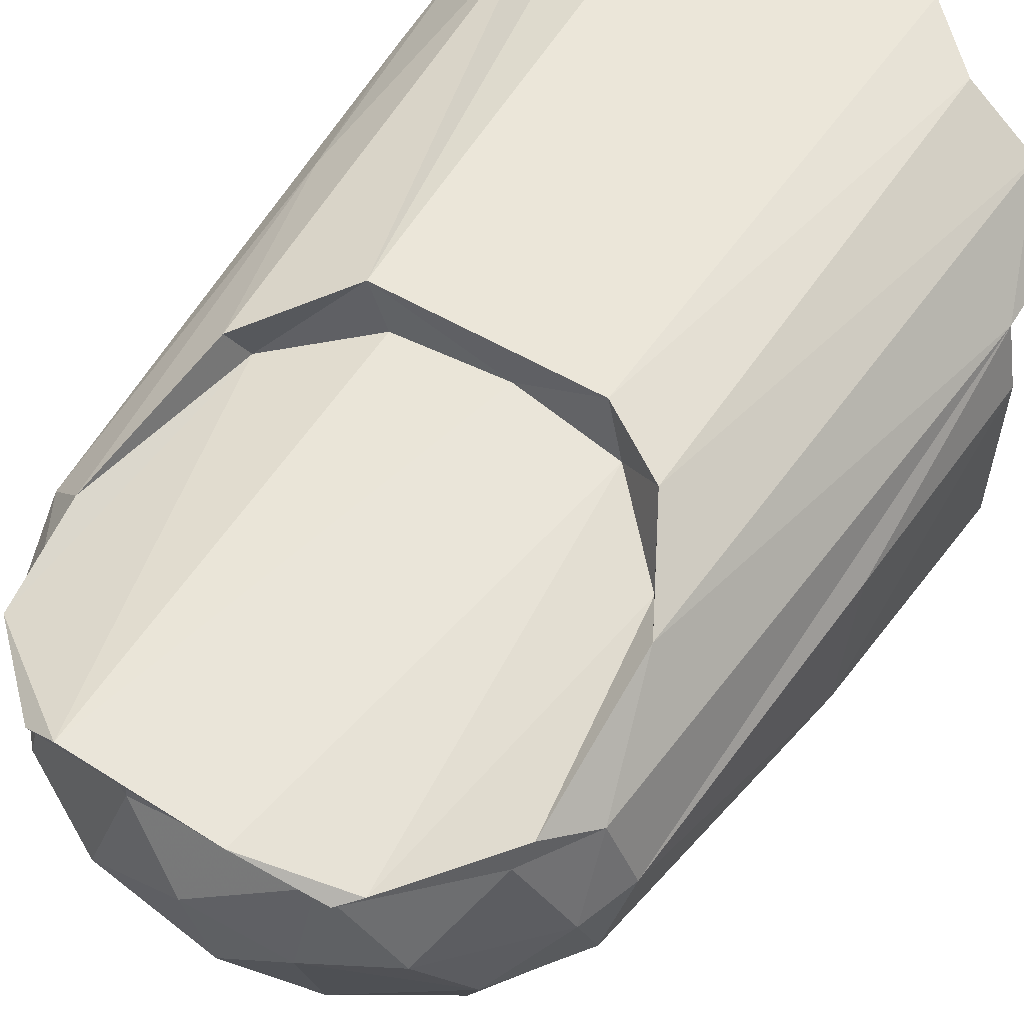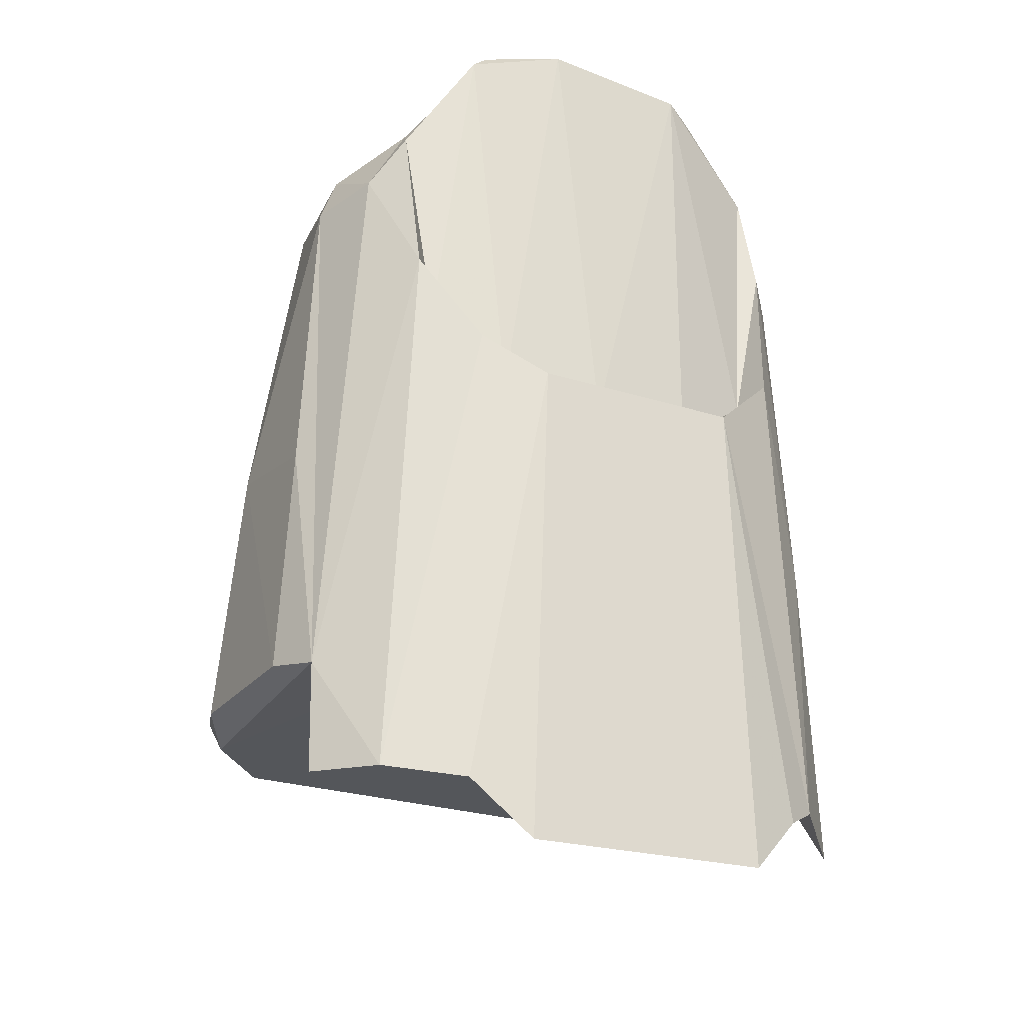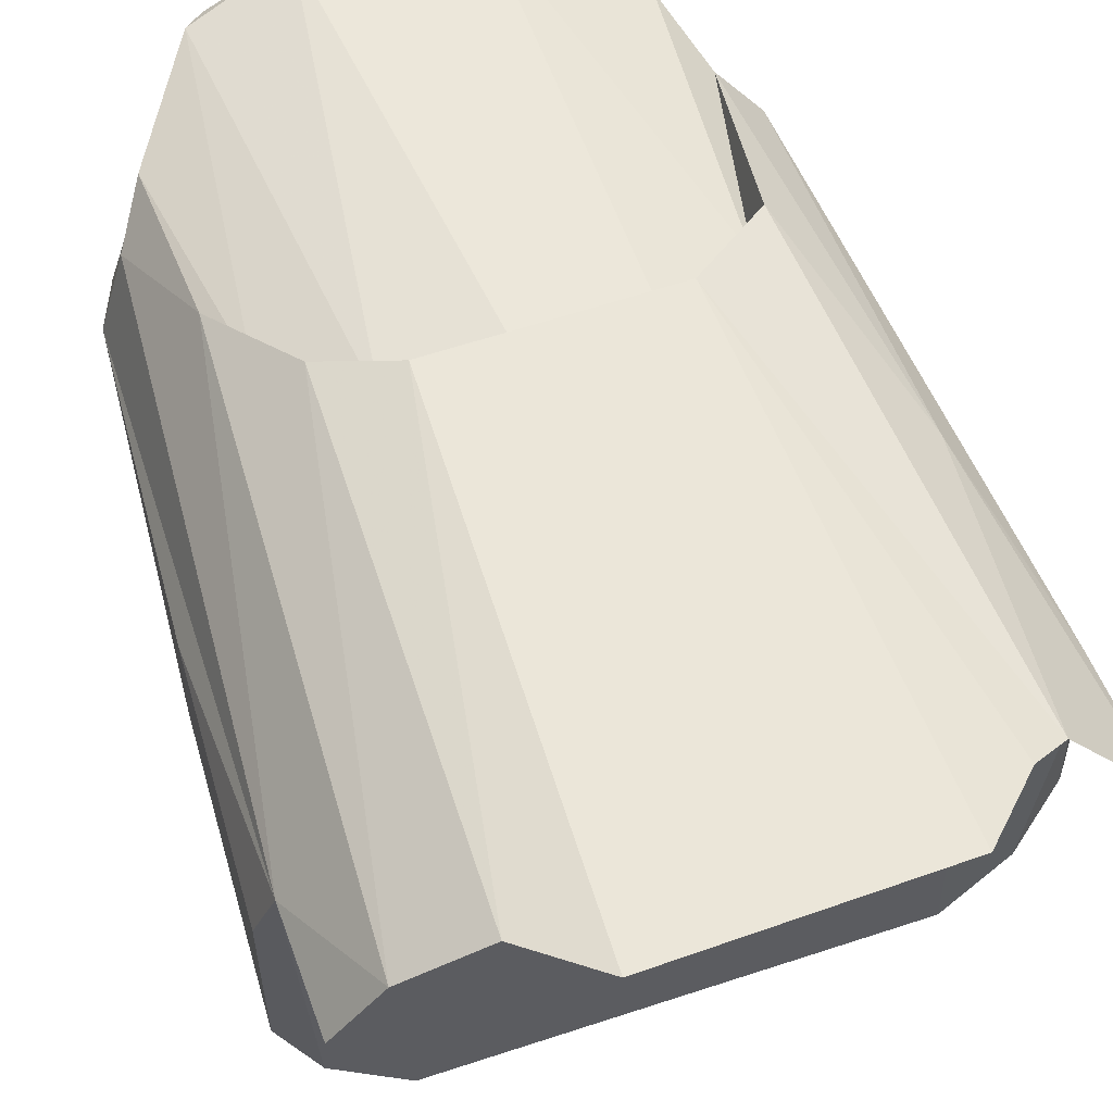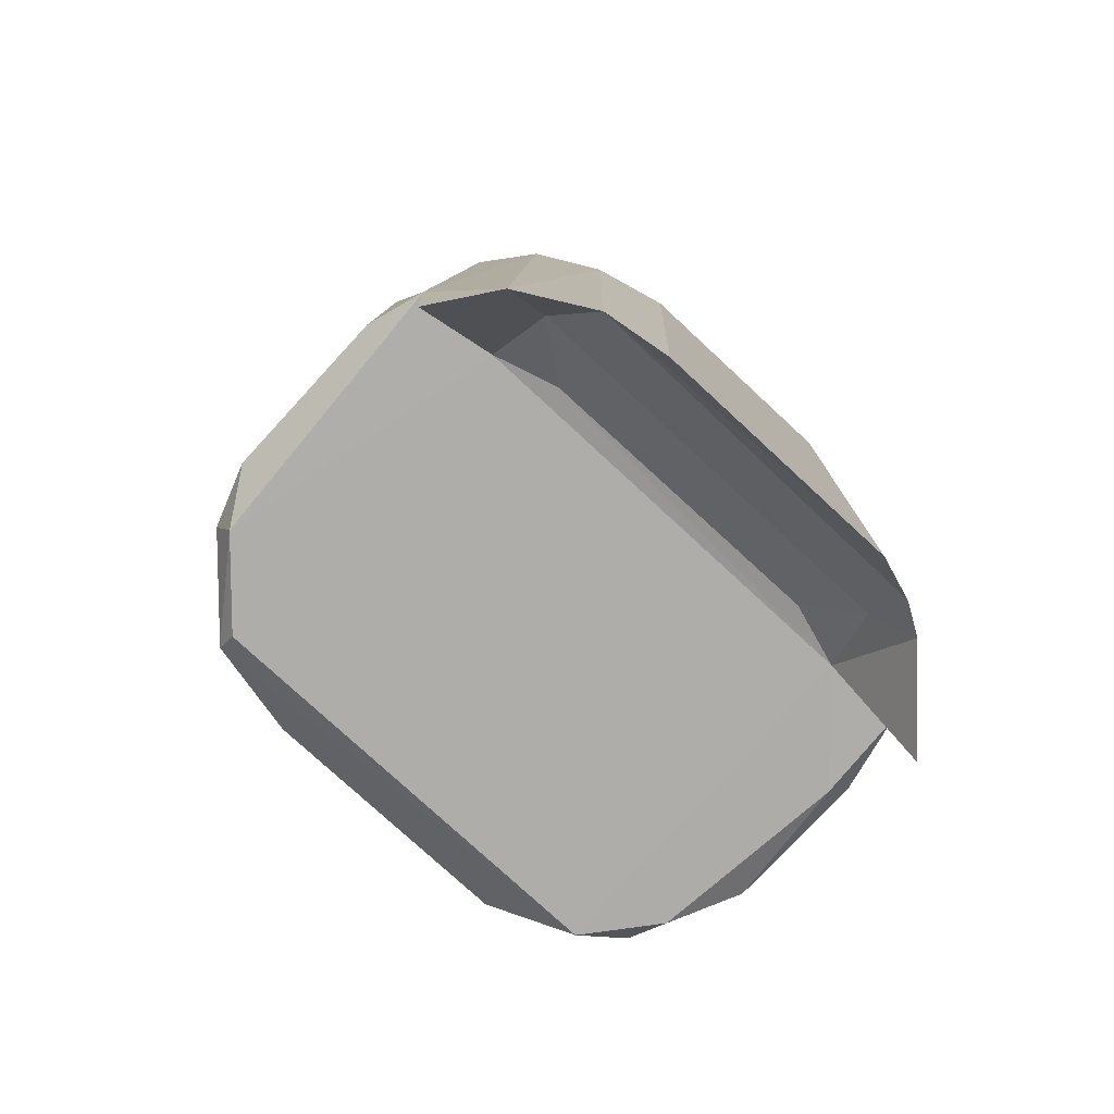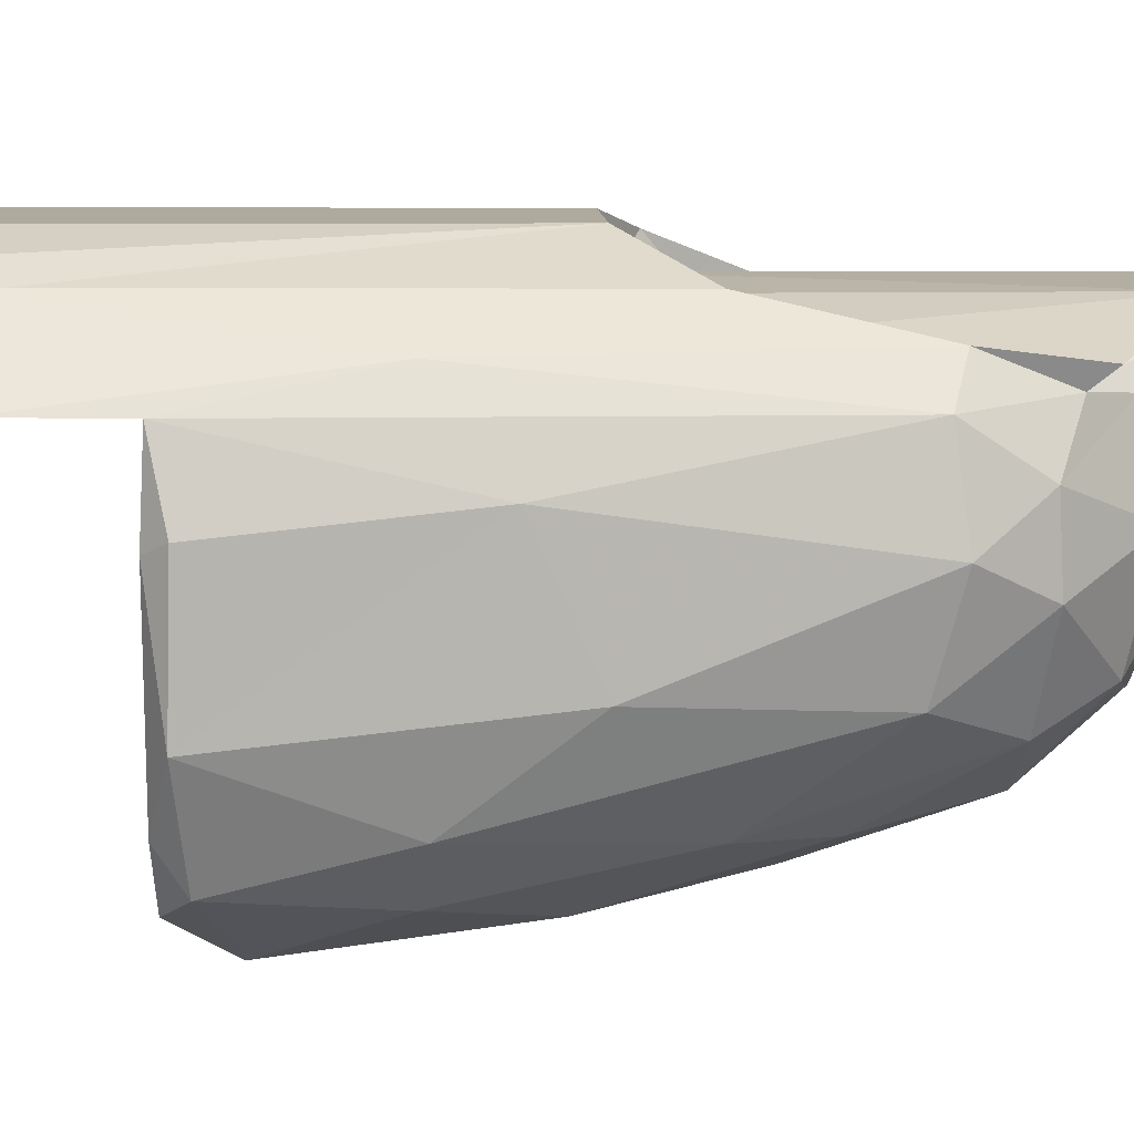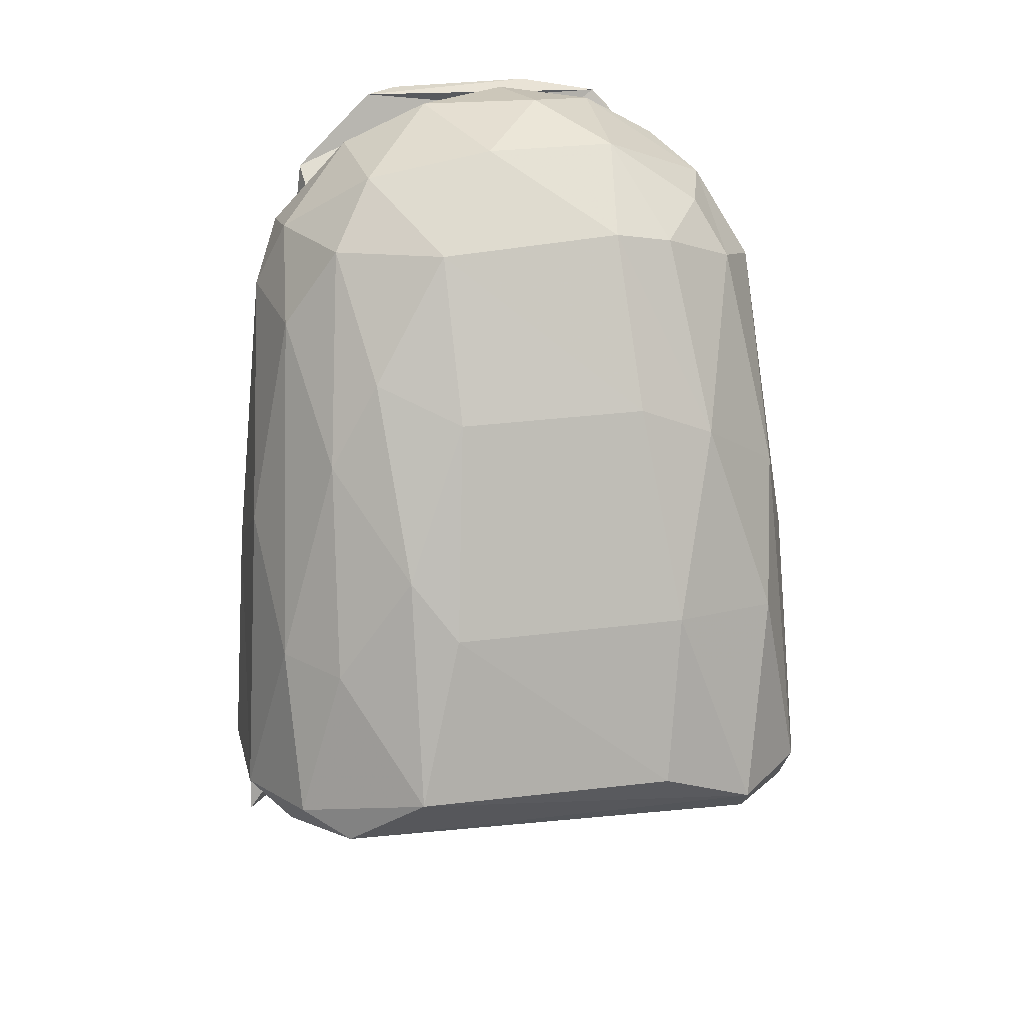
<metadata>
{"format":"obj","ext":"obj","renderer":"f3d","projection":"perspective","resolution":1024,"background":"white","views":[{"elev":56.4,"azim":32.1,"up":"+Y"},{"elev":-25.2,"azim":151.8,"up":"+Z"},{"elev":56.9,"azim":160.9,"up":"+Y"},{"elev":-77.1,"azim":137.2,"up":"+Z"},{"elev":9.1,"azim":-91.1,"up":"+Y"},{"elev":16.4,"azim":-11.8,"up":"+Z"}]}
</metadata>
<code>
v -3.879 8.971 20.1
v 3.336 8.987 20.01
v 3.971 8.997 3.411
v -4.41 8.984 3.599
v 5.048 5.626 9.361
v -5.024 5.668 9.338
v 8.424 7.118 5.656
v 7.169 4.981 9.482
v 6.93 7.112 7.674
v 6.003 8.543 5.236
v -7.176 4.977 9.481
v -7.537 7.706 6.214
v -6.335 8.38 5.549
v -6.362 7.113 7.723
v -7.418 -7.027 9.487
v -9.003 -6.215 10.4
v -10.57 -2.497 10.1
v -10.62 2.33 10.22
v -10.01 1.948 9.505
v -9.283 -4.738 9.49
v 7.151 -7.022 9.489
v -9.348 1.624 28.13
v -8.42 3.269 30.22
v -8.386 0.4913 30.37
v -9.995 -1.503 20.02
v -10.12 3.111 17.96
v -5.027 -8.766 11.28
v 0.1148 2.989 34.94
v 3.251 2.193 34.55
v 5.776 2.343 33.23
v 7.012 0.2222 31.99
v 8.688 2.257 30.03
v -5.95 1.966 33.14
v -3.102 1.128 34.56
v -6.948 -2.989 29.9
v -3.48 -4.989 29.95
v -5.596 -1.83 32.29
v -8.673 -1.95 27.24
v 7.147 -7.768 10.18
v 10.52 -2.81 10.11
v 10.55 3.023 9.943
v 9.442 -4.528 9.492
v 9.974 4.972 9.531
v 9.385 2.543 28.26
v -3.665 -8.341 17.12
v -3.211 -6.863 24.41
v -7.629 -6.844 15.56
v -9.346 -4.802 15.86
v -5.956 -5.51 25.66
v -7.535 -5.294 22.75
v -5.188 -7.662 19.12
v 3.781 -8.847 11.51
v 3.095 -2.185 33.34
v 0.7877 -0.02478 34.73
v 2.69 -4.861 30.49
v -1.419 -2.773 33.25
v 6.196 -2.413 31.3
v 4.73 -4.381 30.16
v 9.754 -4.993 10.5
v 10.1 -1.604 18.71
v 10.13 3.114 17.82
v 7.299 -2.94 29.33
v 8.744 -0.6382 28.99
v 3.18 -6.802 24.63
v 4.328 -8.274 17.35
v 8.807 -4.058 21.9
v 8.246 -6.123 16.97
v 5.844 -6.268 23.6
v 7.255 5.251 30.81
v -7.004 5.238 31.03
v 8.536 4.968 28.53
v -1.818 5.125 34.07
v -5.539 5.069 32.52
v 3.495 5.059 33.65
v -8.803 4.924 27.72
v -9.864 4.991 9.635
v 9.925 4.999 5.815
v -10.02 5.043 5.604
v 0.4597 7.526 19.97
v 4.003 7.103 20.35
v 5.559 8.342 21.24
v 6.528 6.339 22.93
v 7.377 7.003 24.5
v -6.718 7.613 22.7
v -6.275 6.433 22.15
v -3.253 7.248 20.12
v 1.911 7.436 34.84
v 5.174 6.754 33.88
v 7.524 5.934 30.18
v -3.248 7.285 34.63
v -7.166 5.9 31.84
v -7.541 6.366 28.23
v -8.672 6.203 15.65
v 4.566 6.562 34.45
v -4.38 6.601 34.42
v 3.359 6.55 33.55
v -1.582 6.845 34.12
f 2 3 1
f 1 3 4
f 10 7 9
f 14 6 11
f 11 12 14
f 14 12 13
f 6 14 5
f 4 3 10
f 8 5 9
f 9 5 14
f 9 14 10
f 10 14 13
f 10 13 4
f 17 18 19
f 19 20 17
f 25 26 17
f 17 26 18
f 22 26 25
f 17 20 16
f 16 20 15
f 16 15 27
f 24 23 22
f 22 38 24
f 24 35 37
f 24 38 35
f 36 37 35
f 39 27 15
f 15 21 39
f 42 43 41
f 42 41 40
f 16 27 47
f 16 47 48
f 16 48 17
f 22 25 38
f 49 35 50
f 50 35 38
f 46 36 49
f 49 36 35
f 50 48 47
f 50 47 51
f 25 17 48
f 47 27 51
f 51 27 45
f 49 50 51
f 49 51 46
f 38 25 48
f 38 48 50
f 46 51 45
f 52 27 39
f 53 56 55
f 54 29 28
f 53 58 57
f 29 54 53
f 29 53 31
f 31 53 57
f 54 56 53
f 55 58 53
f 30 29 31
f 24 37 33
f 54 28 34
f 36 56 37
f 55 56 36
f 56 54 34
f 34 33 37
f 34 37 56
f 40 59 42
f 42 59 39
f 42 39 21
f 40 41 60
f 60 41 61
f 61 44 60
f 31 57 62
f 58 62 57
f 62 63 31
f 32 31 63
f 44 32 63
f 64 55 36
f 64 36 46
f 64 46 65
f 65 46 45
f 27 52 45
f 45 52 65
f 62 66 63
f 59 67 39
f 39 65 52
f 62 58 68
f 68 58 55
f 67 66 68
f 65 68 64
f 60 44 63
f 60 63 66
f 66 62 68
f 64 68 55
f 40 60 59
f 59 60 66
f 59 66 67
f 39 67 65
f 65 67 68
f 30 32 69
f 31 32 30
f 29 74 28
f 28 74 72
f 30 69 74
f 30 74 29
f 28 72 34
f 34 72 73
f 34 73 33
f 24 33 23
f 23 33 73
f 23 73 70
f 75 23 70
f 75 22 23
f 76 18 26
f 76 26 75
f 26 22 75
f 8 43 42
f 8 42 21
f 15 8 21
f 11 19 76
f 11 5 8
f 11 6 5
f 11 8 15
f 11 15 20
f 11 20 19
f 76 19 18
f 43 61 41
f 44 61 43
f 44 43 71
f 32 44 71
f 32 71 69
f 77 43 8
f 76 78 11
f 79 80 2
f 2 80 81
f 81 80 82
f 81 82 83
f 84 85 1
f 1 85 86
f 79 87 80
f 89 82 88
f 87 88 80
f 80 88 82
f 87 79 90
f 90 79 86
f 85 91 90
f 90 86 85
f 89 69 71
f 83 82 89
f 7 77 9
f 77 8 9
f 1 86 79
f 1 79 2
f 10 81 7
f 43 77 7
f 83 89 71
f 83 71 43
f 3 2 10
f 10 2 81
f 7 81 83
f 83 43 7
f 92 85 84
f 70 92 75
f 78 12 11
f 93 92 84
f 93 76 75
f 76 93 78
f 93 12 78
f 1 4 13
f 1 13 12
f 1 12 84
f 84 12 93
f 93 75 92
f 94 88 87
f 91 95 90
f 94 89 88
f 69 89 94
f 96 94 97
f 97 94 95
f 97 95 91
f 90 95 87
f 95 94 87
f 72 97 73
f 73 97 70
f 74 97 72
f 74 96 97
f 74 69 96
f 85 92 91
f 70 91 92
f 91 70 97
f 94 96 69

</code>
